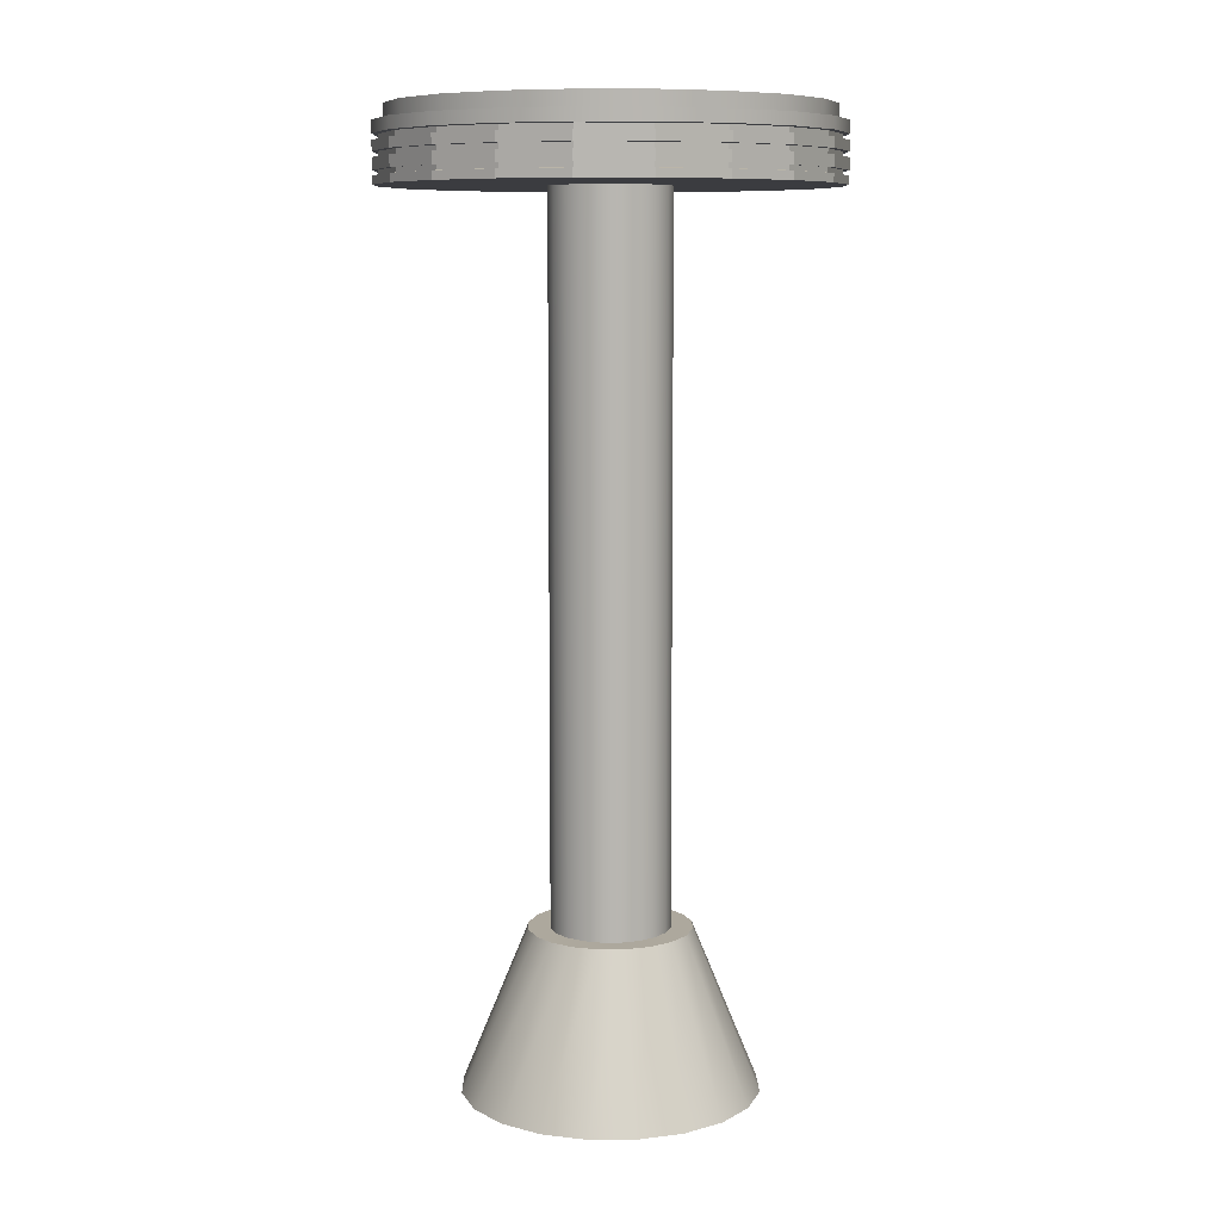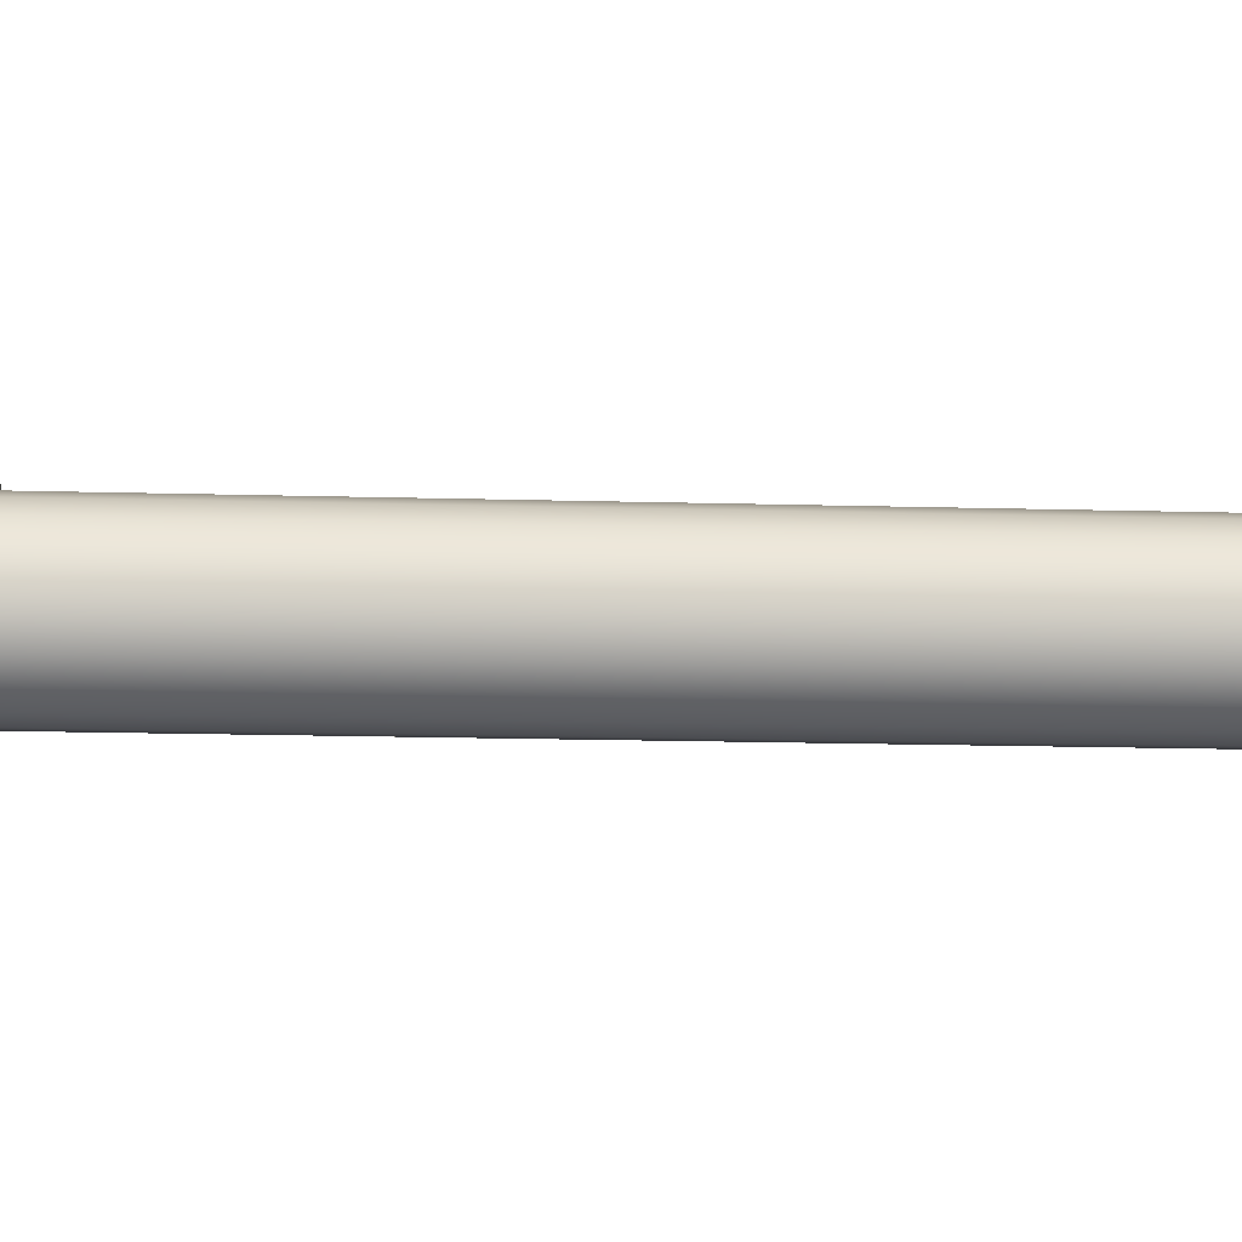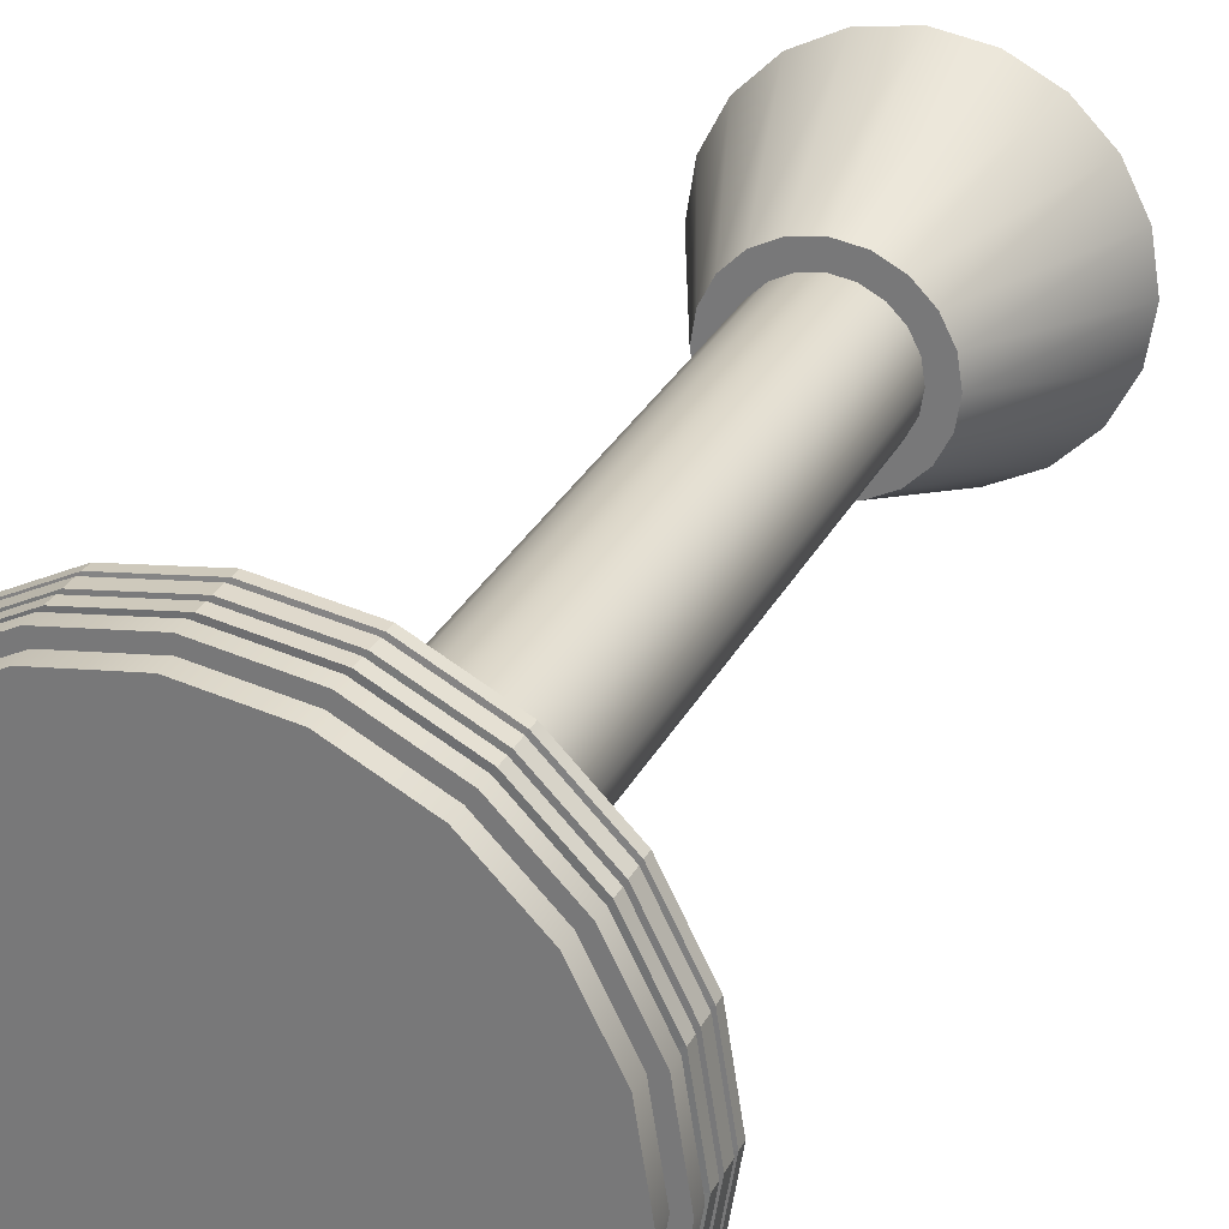
<metadata>
{"format":"obj","ext":"obj","renderer":"f3d","projection":"perspective","resolution":1024,"background":"white","views":[{"elev":8.7,"azim":170.2,"up":"+Y"},{"elev":-15.5,"azim":86.5,"up":"+Z"},{"elev":28.4,"azim":-157.8,"up":"+Z"}]}
</metadata>
<code>
g default
v -8.488 -4.284 14.28
v -8.841 -4.284 13.59
v -9.391 -4.284 13.04
v -10.08 -4.284 12.68
v -10.85 -4.284 12.56
v -11.62 -4.284 12.68
v -12.31 -4.284 13.04
v -12.86 -4.284 13.59
v -13.22 -4.284 14.28
v -13.34 -4.284 15.05
v -13.22 -4.284 15.81
v -12.86 -4.284 16.51
v -12.31 -4.284 17.06
v -11.62 -4.284 17.41
v -10.85 -4.284 17.53
v -10.08 -4.284 17.41
v -9.391 -4.284 17.06
v -8.841 -4.284 16.51
v -8.488 -4.284 15.81
v -8.367 -4.284 15.05
v -9.553 -1.553 14.62
v -9.747 -1.553 14.24
v -10.05 -1.553 13.94
v -10.43 -1.553 13.75
v -10.85 -1.553 13.68
v -11.27 -1.553 13.75
v -11.65 -1.553 13.94
v -11.96 -1.553 14.24
v -12.15 -1.553 14.62
v -12.22 -1.553 15.05
v -12.15 -1.553 15.47
v -11.96 -1.553 15.85
v -11.65 -1.553 16.15
v -11.27 -1.553 16.35
v -10.85 -1.553 16.41
v -10.43 -1.553 16.35
v -10.05 -1.553 16.15
v -9.747 -1.553 15.85
v -9.553 -1.553 15.47
v -9.486 -1.553 15.05
v -10.85 -4.284 15.05
v -9.902 -1.553 14.74
v -10.04 -1.553 14.46
v -10.26 -1.553 14.24
v -10.54 -1.553 14.1
v -10.85 -1.553 14.05
v -11.16 -1.553 14.1
v -11.44 -1.553 14.24
v -11.66 -1.553 14.46
v -11.8 -1.553 14.74
v -11.85 -1.553 15.05
v -11.8 -1.553 15.36
v -11.66 -1.553 15.63
v -11.44 -1.553 15.85
v -11.16 -1.553 16
v -10.85 -1.553 16.05
v -10.54 -1.553 16
v -10.26 -1.553 15.85
v -10.04 -1.553 15.63
v -9.902 -1.553 15.36
v -9.853 -1.553 15.05
v -9.902 10.43 14.74
v -10.04 10.43 14.46
v -10.26 10.43 14.24
v -10.54 10.43 14.1
v -10.85 10.43 14.05
v -11.16 10.43 14.1
v -11.44 10.43 14.24
v -11.66 10.43 14.46
v -11.8 10.43 14.74
v -11.85 10.43 15.05
v -11.8 10.43 15.36
v -11.66 10.43 15.63
v -11.44 10.43 15.85
v -11.16 10.43 16
v -10.85 10.43 16.05
v -10.54 10.43 16
v -10.26 10.43 15.85
v -10.04 10.43 15.63
v -9.902 10.43 15.36
v -9.853 10.43 15.05
v -7.306 10.43 13.89
v -7.835 10.43 12.85
v -8.66 10.43 12.03
v -9.7 10.43 11.5
v -10.85 10.43 11.32
v -12 10.43 11.5
v -13.04 10.43 12.03
v -13.87 10.43 12.85
v -14.4 10.43 13.89
v -14.58 10.43 15.05
v -14.4 10.43 16.2
v -13.87 10.43 17.24
v -13.04 10.43 18.06
v -12 10.43 18.59
v -10.85 10.43 18.78
v -9.7 10.43 18.59
v -8.66 10.43 18.06
v -7.835 10.43 17.24
v -7.306 10.43 16.2
v -7.123 10.43 15.05
v -7.306 11.2 13.89
v -7.835 11.2 12.85
v -8.66 11.2 12.03
v -9.7 11.2 11.5
v -10.85 11.2 11.32
v -12 11.2 11.5
v -13.04 11.2 12.03
v -13.87 11.2 12.85
v -14.4 11.2 13.89
v -14.58 11.2 15.05
v -14.4 11.2 16.2
v -13.87 11.2 17.24
v -13.04 11.2 18.06
v -12 11.2 18.59
v -10.85 11.2 18.78
v -9.7 11.2 18.59
v -8.66 11.2 18.06
v -7.835 11.2 17.24
v -7.306 11.2 16.2
v -7.123 11.2 15.05
v -7.306 11.41 13.89
v -7.835 11.41 12.85
v -8.66 11.41 12.03
v -9.7 11.41 11.5
v -10.85 11.41 11.32
v -12 11.41 11.5
v -13.04 11.41 12.03
v -13.87 11.41 12.85
v -14.4 11.41 13.89
v -14.58 11.41 15.05
v -14.4 11.41 16.2
v -13.87 11.41 17.24
v -13.04 11.41 18.06
v -12 11.41 18.59
v -10.85 11.41 18.78
v -9.7 11.41 18.59
v -8.66 11.41 18.06
v -7.835 11.41 17.24
v -7.306 11.41 16.2
v -7.123 11.41 15.05
v -7.474 11.41 13.95
v -7.978 11.41 12.96
v -8.764 11.41 12.17
v -9.754 11.41 11.67
v -10.85 11.41 11.49
v -11.95 11.41 11.67
v -12.94 11.41 12.17
v -13.73 11.41 12.96
v -14.23 11.41 13.95
v -14.4 11.41 15.05
v -14.23 11.41 16.14
v -13.73 11.41 17.13
v -12.94 11.41 17.92
v -11.95 11.41 18.43
v -10.85 11.41 18.6
v -9.754 11.41 18.43
v -8.764 11.41 17.92
v -7.978 11.41 17.13
v -7.474 11.41 16.14
v -7.3 11.41 15.05
v -7.474 11.66 13.95
v -7.978 11.66 12.96
v -10.85 11.66 15.05
v -8.764 11.66 12.17
v -9.754 11.66 11.67
v -10.85 11.66 11.49
v -11.95 11.66 11.67
v -12.94 11.66 12.17
v -13.73 11.66 12.96
v -14.23 11.66 13.95
v -14.4 11.66 15.05
v -14.23 11.66 16.14
v -13.73 11.66 17.13
v -12.94 11.66 17.92
v -11.95 11.66 18.43
v -10.85 11.66 18.6
v -9.754 11.66 18.43
v -8.764 11.66 17.92
v -7.978 11.66 17.13
v -7.474 11.66 16.14
v -7.3 11.66 15.05
v -7.306 11.1 13.89
v -7.835 11.1 12.85
v -8.66 11.1 12.03
v -9.7 11.1 11.5
v -10.85 11.1 11.32
v -12 11.1 11.5
v -13.04 11.1 12.03
v -13.87 11.1 12.85
v -14.4 11.1 13.89
v -14.58 11.1 15.05
v -14.4 11.1 16.2
v -13.87 11.1 17.24
v -13.04 11.1 18.06
v -12 11.1 18.59
v -10.85 11.1 18.78
v -9.7 11.1 18.59
v -8.66 11.1 18.06
v -7.835 11.1 17.24
v -7.306 11.1 16.2
v -7.123 11.1 15.05
v -7.306 10.84 13.89
v -7.835 10.84 12.85
v -8.66 10.84 12.03
v -9.7 10.84 11.5
v -10.85 10.84 11.32
v -12 10.84 11.5
v -13.04 10.84 12.03
v -13.87 10.84 12.85
v -14.4 10.84 13.89
v -14.58 10.84 15.05
v -14.4 10.84 16.2
v -13.87 10.84 17.24
v -13.04 10.84 18.06
v -12 10.84 18.59
v -10.85 10.84 18.78
v -9.7 10.84 18.59
v -8.66 10.84 18.06
v -7.835 10.84 17.24
v -7.306 10.84 16.2
v -7.123 10.84 15.05
v -7.306 10.93 13.89
v -7.123 10.93 15.05
v -7.306 10.93 16.2
v -7.835 10.93 17.24
v -8.66 10.93 18.06
v -9.7 10.93 18.59
v -10.85 10.93 18.78
v -12 10.93 18.59
v -13.04 10.93 18.06
v -13.87 10.93 17.24
v -14.4 10.93 16.2
v -14.58 10.93 15.05
v -14.4 10.93 13.89
v -13.87 10.93 12.85
v -13.04 10.93 12.03
v -12 10.93 11.5
v -10.85 10.93 11.32
v -9.7 10.93 11.5
v -8.66 10.93 12.03
v -7.835 10.93 12.85
v -7.306 10.56 13.89
v -7.835 10.56 12.85
v -8.66 10.56 12.03
v -9.7 10.56 11.5
v -10.85 10.56 11.32
v -12 10.56 11.5
v -13.04 10.56 12.03
v -13.87 10.56 12.85
v -14.4 10.56 13.89
v -14.58 10.56 15.05
v -14.4 10.56 16.2
v -13.87 10.56 17.24
v -13.04 10.56 18.06
v -12 10.56 18.59
v -10.85 10.56 18.78
v -9.7 10.56 18.59
v -8.66 10.56 18.06
v -7.835 10.56 17.24
v -7.306 10.56 16.2
v -7.123 10.56 15.05
v -7.306 10.65 13.89
v -7.123 10.65 15.05
v -7.306 10.65 16.2
v -7.835 10.65 17.24
v -8.66 10.65 18.06
v -9.7 10.65 18.59
v -10.85 10.65 18.78
v -12 10.65 18.59
v -13.04 10.65 18.06
v -13.87 10.65 17.24
v -14.4 10.65 16.2
v -14.58 10.65 15.05
v -14.4 10.65 13.89
v -13.87 10.65 12.85
v -13.04 10.65 12.03
v -12 10.65 11.5
v -10.85 10.65 11.32
v -9.7 10.65 11.5
v -8.66 10.65 12.03
v -7.835 10.65 12.85
v -7.402 11.1 13.93
v -7.917 11.1 12.91
v -7.917 11.19 12.91
v -7.402 11.19 13.93
v -8.72 11.1 12.11
v -8.72 11.19 12.11
v -9.731 11.1 11.6
v -9.731 11.19 11.6
v -10.85 11.1 11.42
v -10.85 11.19 11.42
v -11.97 11.1 11.6
v -11.97 11.19 11.6
v -12.98 11.1 12.11
v -12.98 11.19 12.11
v -13.79 11.1 12.91
v -13.79 11.19 12.91
v -14.3 11.1 13.93
v -14.3 11.19 13.93
v -14.48 11.1 15.05
v -14.48 11.19 15.05
v -14.3 11.1 16.17
v -14.3 11.19 16.17
v -13.79 11.1 17.18
v -13.79 11.19 17.18
v -12.98 11.1 17.98
v -12.98 11.19 17.98
v -11.97 11.1 18.5
v -11.97 11.19 18.5
v -10.85 11.1 18.67
v -10.85 11.19 18.67
v -9.731 11.1 18.5
v -9.731 11.19 18.5
v -8.72 11.1 17.98
v -8.72 11.19 17.98
v -7.917 11.1 17.18
v -7.917 11.19 17.18
v -7.402 11.1 16.17
v -7.402 11.19 16.17
v -7.224 11.1 15.05
v -7.224 11.19 15.05
v -7.402 10.84 13.93
v -7.917 10.84 12.91
v -7.917 10.93 12.91
v -7.402 10.93 13.93
v -8.72 10.84 12.11
v -8.72 10.93 12.11
v -9.731 10.84 11.6
v -9.731 10.93 11.6
v -10.85 10.84 11.42
v -10.85 10.93 11.42
v -11.97 10.84 11.6
v -11.97 10.93 11.6
v -12.98 10.84 12.11
v -12.98 10.93 12.11
v -13.79 10.84 12.91
v -13.79 10.93 12.91
v -14.3 10.84 13.93
v -14.3 10.93 13.93
v -14.48 10.84 15.05
v -14.48 10.93 15.05
v -14.3 10.84 16.17
v -14.3 10.93 16.17
v -13.79 10.84 17.18
v -13.79 10.93 17.18
v -12.98 10.84 17.98
v -12.98 10.93 17.98
v -11.97 10.84 18.5
v -11.97 10.93 18.5
v -10.85 10.84 18.67
v -10.85 10.93 18.67
v -9.731 10.84 18.5
v -9.731 10.93 18.5
v -8.72 10.84 17.98
v -8.72 10.93 17.98
v -7.917 10.84 17.18
v -7.917 10.93 17.18
v -7.402 10.84 16.17
v -7.402 10.93 16.17
v -7.224 10.84 15.05
v -7.224 10.93 15.05
v -7.402 10.57 13.93
v -7.917 10.57 12.91
v -7.917 10.65 12.91
v -7.402 10.65 13.93
v -8.72 10.57 12.11
v -8.72 10.65 12.11
v -9.731 10.57 11.6
v -9.731 10.65 11.6
v -10.85 10.57 11.42
v -10.85 10.65 11.42
v -11.97 10.57 11.6
v -11.97 10.65 11.6
v -12.98 10.57 12.11
v -12.98 10.65 12.11
v -13.79 10.57 12.91
v -13.79 10.65 12.91
v -14.3 10.57 13.93
v -14.3 10.65 13.93
v -14.48 10.57 15.05
v -14.48 10.65 15.05
v -14.3 10.57 16.17
v -14.3 10.65 16.17
v -13.79 10.57 17.18
v -13.79 10.65 17.18
v -12.98 10.57 17.98
v -12.98 10.65 17.98
v -11.97 10.57 18.5
v -11.97 10.65 18.5
v -10.85 10.57 18.67
v -10.85 10.65 18.67
v -9.731 10.57 18.5
v -9.731 10.65 18.5
v -8.72 10.57 17.98
v -8.72 10.65 17.98
v -7.917 10.57 17.18
v -7.917 10.65 17.18
v -7.402 10.57 16.17
v -7.402 10.65 16.17
v -7.224 10.57 15.05
v -7.224 10.65 15.05
g banco
f 1 2 22 21
f 2 3 23 22
f 3 4 24 23
f 4 5 25 24
f 5 6 26 25
f 6 7 27 26
f 7 8 28 27
f 8 9 29 28
f 9 10 30 29
f 10 11 31 30
f 11 12 32 31
f 12 13 33 32
f 13 14 34 33
f 14 15 35 34
f 15 16 36 35
f 16 17 37 36
f 17 18 38 37
f 18 19 39 38
f 19 20 40 39
f 20 1 21 40
f 2 1 41
f 3 2 41
f 4 3 41
f 5 4 41
f 6 5 41
f 7 6 41
f 8 7 41
f 9 8 41
f 10 9 41
f 11 10 41
f 12 11 41
f 13 12 41
f 14 13 41
f 15 14 41
f 16 15 41
f 17 16 41
f 18 17 41
f 19 18 41
f 20 19 41
f 1 20 41
f 162 163 164
f 163 165 164
f 165 166 164
f 166 167 164
f 167 168 164
f 168 169 164
f 169 170 164
f 170 171 164
f 171 172 164
f 172 173 164
f 173 174 164
f 174 175 164
f 175 176 164
f 176 177 164
f 177 178 164
f 178 179 164
f 179 180 164
f 180 181 164
f 181 182 164
f 182 162 164
f 21 22 43 42
f 22 23 44 43
f 23 24 45 44
f 24 25 46 45
f 25 26 47 46
f 26 27 48 47
f 27 28 49 48
f 28 29 50 49
f 29 30 51 50
f 30 31 52 51
f 31 32 53 52
f 32 33 54 53
f 33 34 55 54
f 34 35 56 55
f 35 36 57 56
f 36 37 58 57
f 37 38 59 58
f 38 39 60 59
f 39 40 61 60
f 40 21 42 61
f 42 43 63 62
f 43 44 64 63
f 44 45 65 64
f 45 46 66 65
f 46 47 67 66
f 47 48 68 67
f 48 49 69 68
f 49 50 70 69
f 50 51 71 70
f 51 52 72 71
f 52 53 73 72
f 53 54 74 73
f 54 55 75 74
f 55 56 76 75
f 56 57 77 76
f 57 58 78 77
f 58 59 79 78
f 59 60 80 79
f 60 61 81 80
f 61 42 62 81
f 62 63 83 82
f 63 64 84 83
f 64 65 85 84
f 65 66 86 85
f 66 67 87 86
f 67 68 88 87
f 68 69 89 88
f 69 70 90 89
f 70 71 91 90
f 71 72 92 91
f 72 73 93 92
f 73 74 94 93
f 74 75 95 94
f 75 76 96 95
f 76 77 97 96
f 77 78 98 97
f 78 79 99 98
f 79 80 100 99
f 80 81 101 100
f 81 62 82 101
f 283 284 285 286
f 284 287 288 285
f 287 289 290 288
f 289 291 292 290
f 291 293 294 292
f 293 295 296 294
f 295 297 298 296
f 297 299 300 298
f 299 301 302 300
f 301 303 304 302
f 303 305 306 304
f 305 307 308 306
f 307 309 310 308
f 309 311 312 310
f 311 313 314 312
f 313 315 316 314
f 315 317 318 316
f 317 319 320 318
f 319 321 322 320
f 321 283 286 322
f 102 103 123 122
f 103 104 124 123
f 104 105 125 124
f 105 106 126 125
f 106 107 127 126
f 107 108 128 127
f 108 109 129 128
f 109 110 130 129
f 110 111 131 130
f 111 112 132 131
f 112 113 133 132
f 113 114 134 133
f 114 115 135 134
f 115 116 136 135
f 116 117 137 136
f 117 118 138 137
f 118 119 139 138
f 119 120 140 139
f 120 121 141 140
f 121 102 122 141
f 122 123 143 142
f 123 124 144 143
f 124 125 145 144
f 125 126 146 145
f 126 127 147 146
f 127 128 148 147
f 128 129 149 148
f 129 130 150 149
f 130 131 151 150
f 131 132 152 151
f 132 133 153 152
f 133 134 154 153
f 134 135 155 154
f 135 136 156 155
f 136 137 157 156
f 137 138 158 157
f 138 139 159 158
f 139 140 160 159
f 140 141 161 160
f 141 122 142 161
f 142 143 163 162
f 143 144 165 163
f 144 145 166 165
f 145 146 167 166
f 146 147 168 167
f 147 148 169 168
f 148 149 170 169
f 149 150 171 170
f 150 151 172 171
f 151 152 173 172
f 152 153 174 173
f 153 154 175 174
f 154 155 176 175
f 155 156 177 176
f 156 157 178 177
f 157 158 179 178
f 158 159 180 179
f 159 160 181 180
f 160 161 182 181
f 161 142 162 182
f 323 324 325 326
f 324 327 328 325
f 327 329 330 328
f 329 331 332 330
f 331 333 334 332
f 333 335 336 334
f 335 337 338 336
f 337 339 340 338
f 339 341 342 340
f 341 343 344 342
f 343 345 346 344
f 345 347 348 346
f 347 349 350 348
f 349 351 352 350
f 351 353 354 352
f 353 355 356 354
f 355 357 358 356
f 357 359 360 358
f 359 361 362 360
f 361 323 326 362
f 363 364 365 366
f 364 367 368 365
f 367 369 370 368
f 369 371 372 370
f 371 373 374 372
f 373 375 376 374
f 375 377 378 376
f 377 379 380 378
f 379 381 382 380
f 381 383 384 382
f 383 385 386 384
f 385 387 388 386
f 387 389 390 388
f 389 391 392 390
f 391 393 394 392
f 393 395 396 394
f 395 397 398 396
f 397 399 400 398
f 399 401 402 400
f 401 363 366 402
f 224 223 183 202
f 225 224 202 201
f 226 225 201 200
f 227 226 200 199
f 228 227 199 198
f 229 228 198 197
f 230 229 197 196
f 231 230 196 195
f 232 231 195 194
f 233 232 194 193
f 234 233 193 192
f 235 234 192 191
f 236 235 191 190
f 237 236 190 189
f 238 237 189 188
f 239 238 188 187
f 240 239 187 186
f 241 240 186 185
f 242 241 185 184
f 223 242 184 183
f 82 83 244 243
f 83 84 245 244
f 84 85 246 245
f 85 86 247 246
f 86 87 248 247
f 87 88 249 248
f 88 89 250 249
f 89 90 251 250
f 90 91 252 251
f 91 92 253 252
f 92 93 254 253
f 93 94 255 254
f 94 95 256 255
f 95 96 257 256
f 96 97 258 257
f 97 98 259 258
f 98 99 260 259
f 99 100 261 260
f 100 101 262 261
f 101 82 243 262
f 264 263 203 222
f 265 264 222 221
f 266 265 221 220
f 267 266 220 219
f 268 267 219 218
f 269 268 218 217
f 270 269 217 216
f 271 270 216 215
f 272 271 215 214
f 273 272 214 213
f 274 273 213 212
f 275 274 212 211
f 276 275 211 210
f 277 276 210 209
f 278 277 209 208
f 279 278 208 207
f 280 279 207 206
f 281 280 206 205
f 282 281 205 204
f 263 282 204 203
f 183 184 284 283
f 103 102 286 285
f 184 185 287 284
f 104 103 285 288
f 185 186 289 287
f 105 104 288 290
f 186 187 291 289
f 106 105 290 292
f 187 188 293 291
f 107 106 292 294
f 188 189 295 293
f 108 107 294 296
f 189 190 297 295
f 109 108 296 298
f 190 191 299 297
f 110 109 298 300
f 191 192 301 299
f 111 110 300 302
f 192 193 303 301
f 112 111 302 304
f 193 194 305 303
f 113 112 304 306
f 194 195 307 305
f 114 113 306 308
f 195 196 309 307
f 115 114 308 310
f 196 197 311 309
f 116 115 310 312
f 197 198 313 311
f 117 116 312 314
f 198 199 315 313
f 118 117 314 316
f 199 200 317 315
f 119 118 316 318
f 200 201 319 317
f 120 119 318 320
f 201 202 321 319
f 121 120 320 322
f 202 183 283 321
f 102 121 322 286
f 203 204 324 323
f 242 223 326 325
f 204 205 327 324
f 241 242 325 328
f 205 206 329 327
f 240 241 328 330
f 206 207 331 329
f 239 240 330 332
f 207 208 333 331
f 238 239 332 334
f 208 209 335 333
f 237 238 334 336
f 209 210 337 335
f 236 237 336 338
f 210 211 339 337
f 235 236 338 340
f 211 212 341 339
f 234 235 340 342
f 212 213 343 341
f 233 234 342 344
f 213 214 345 343
f 232 233 344 346
f 214 215 347 345
f 231 232 346 348
f 215 216 349 347
f 230 231 348 350
f 216 217 351 349
f 229 230 350 352
f 217 218 353 351
f 228 229 352 354
f 218 219 355 353
f 227 228 354 356
f 219 220 357 355
f 226 227 356 358
f 220 221 359 357
f 225 226 358 360
f 221 222 361 359
f 224 225 360 362
f 222 203 323 361
f 223 224 362 326
f 243 244 364 363
f 282 263 366 365
f 244 245 367 364
f 281 282 365 368
f 245 246 369 367
f 280 281 368 370
f 246 247 371 369
f 279 280 370 372
f 247 248 373 371
f 278 279 372 374
f 248 249 375 373
f 277 278 374 376
f 249 250 377 375
f 276 277 376 378
f 250 251 379 377
f 275 276 378 380
f 251 252 381 379
f 274 275 380 382
f 252 253 383 381
f 273 274 382 384
f 253 254 385 383
f 272 273 384 386
f 254 255 387 385
f 271 272 386 388
f 255 256 389 387
f 270 271 388 390
f 256 257 391 389
f 269 270 390 392
f 257 258 393 391
f 268 269 392 394
f 258 259 395 393
f 267 268 394 396
f 259 260 397 395
f 266 267 396 398
f 260 261 399 397
f 265 266 398 400
f 261 262 401 399
f 264 265 400 402
f 262 243 363 401
f 263 264 402 366

</code>
